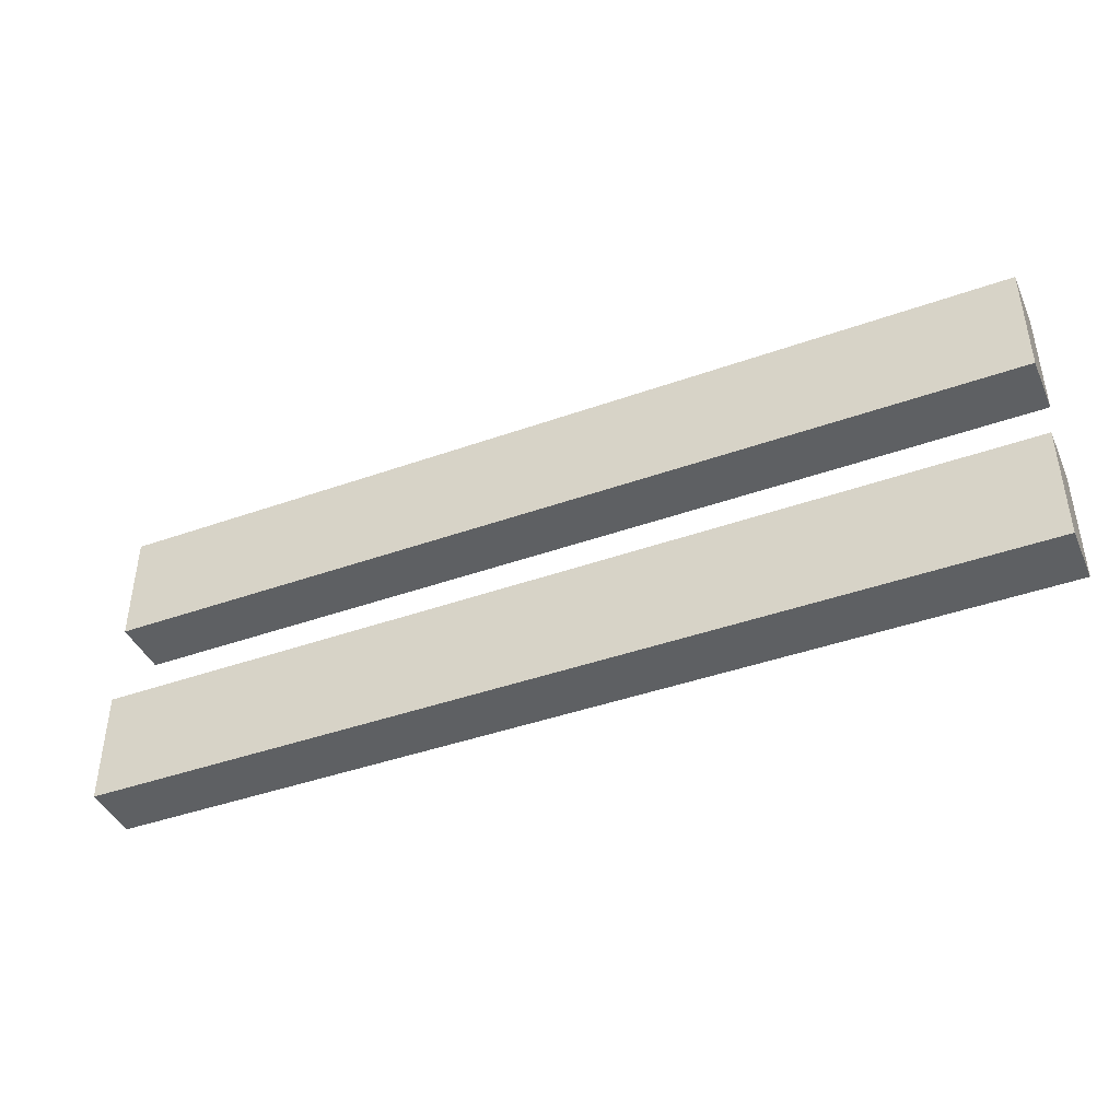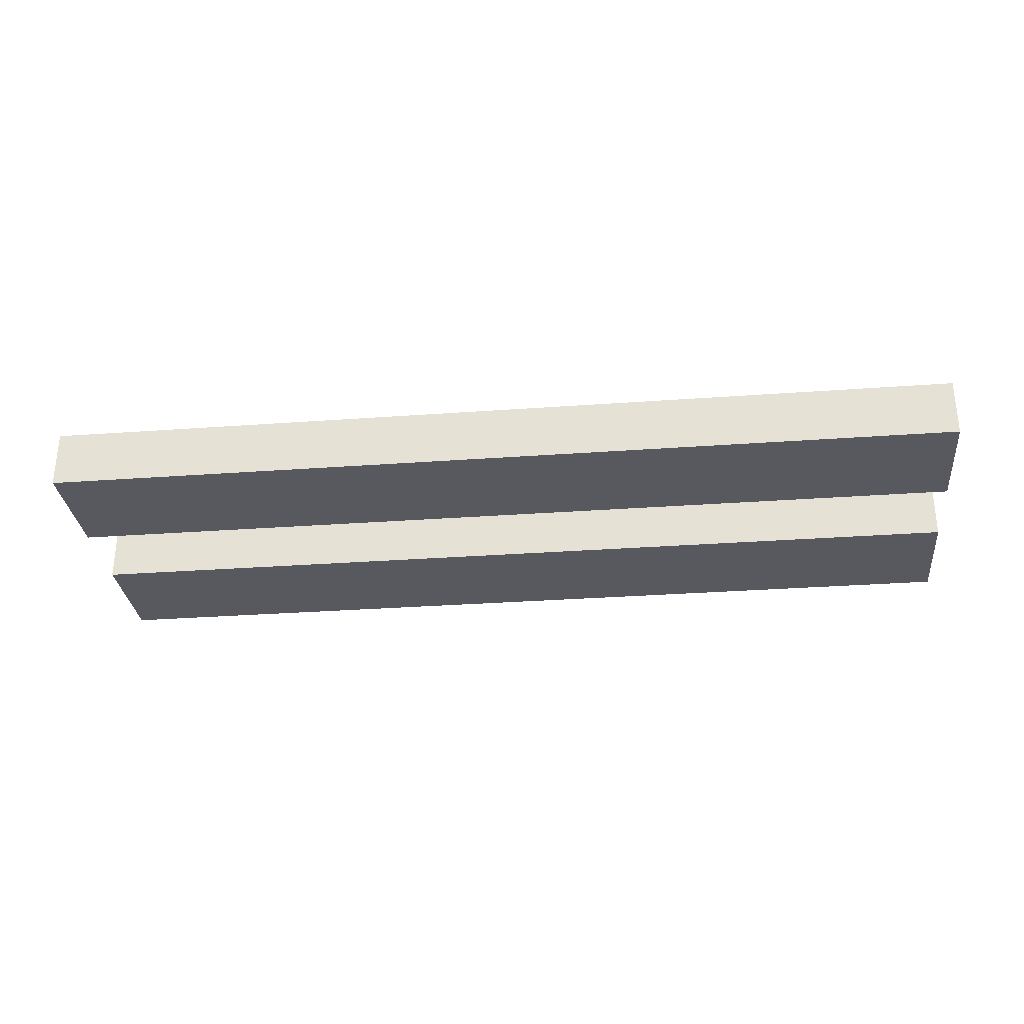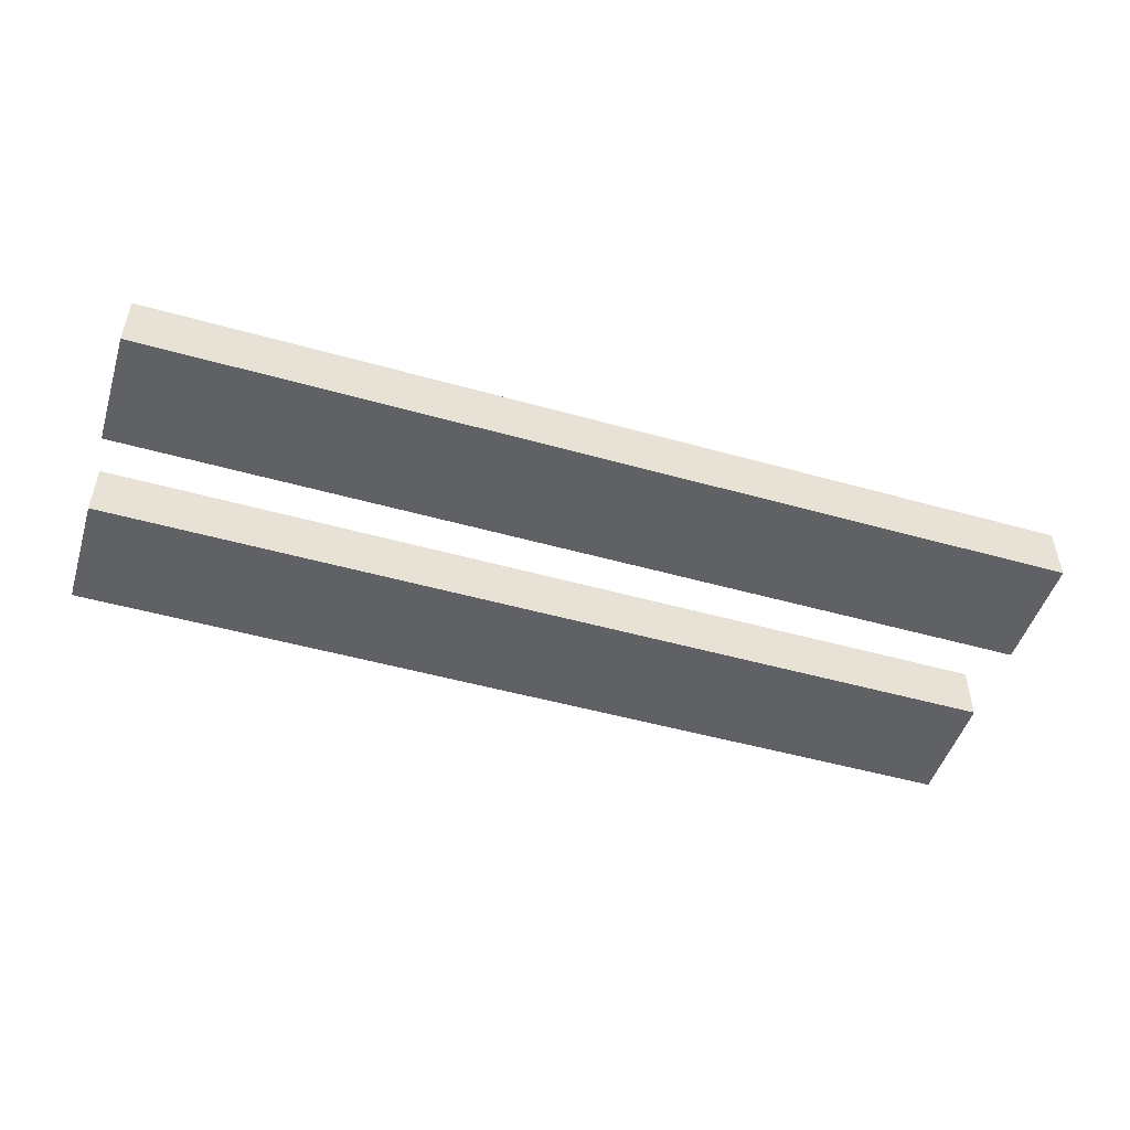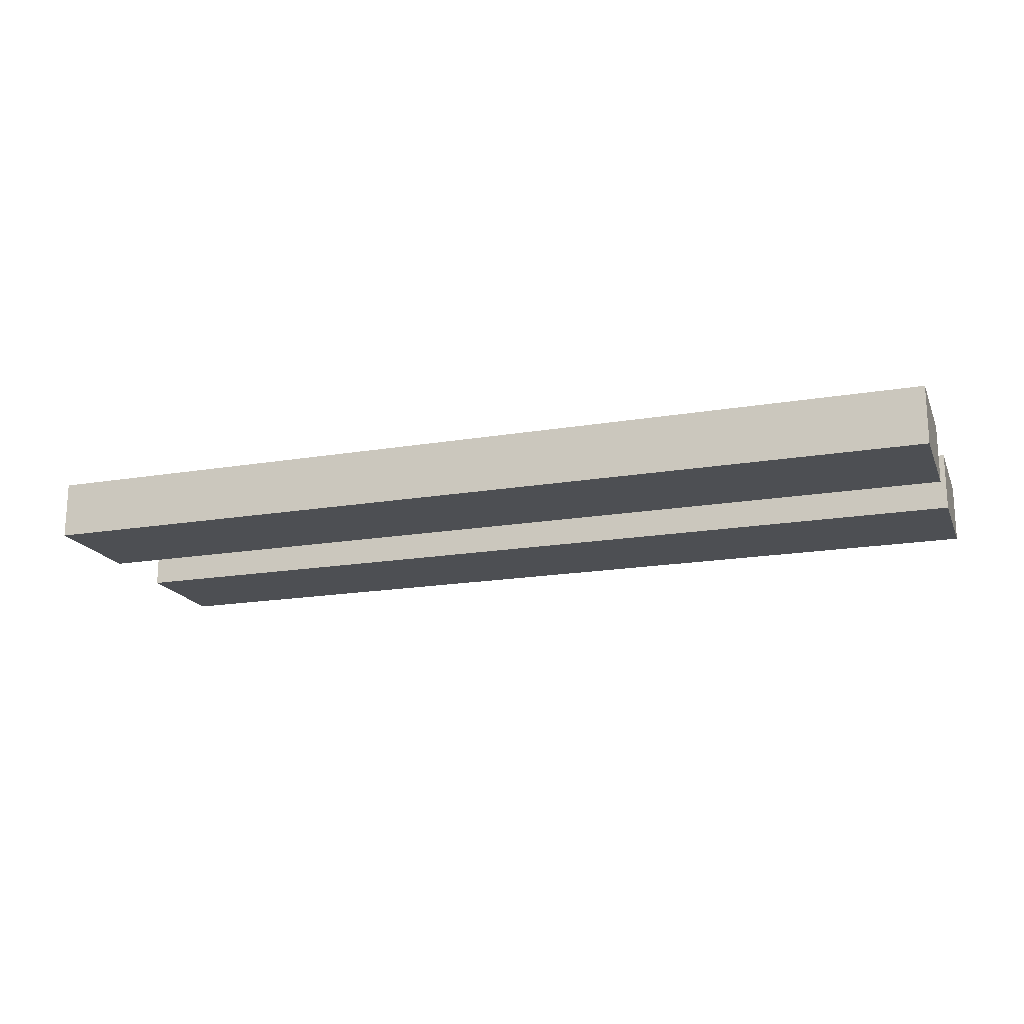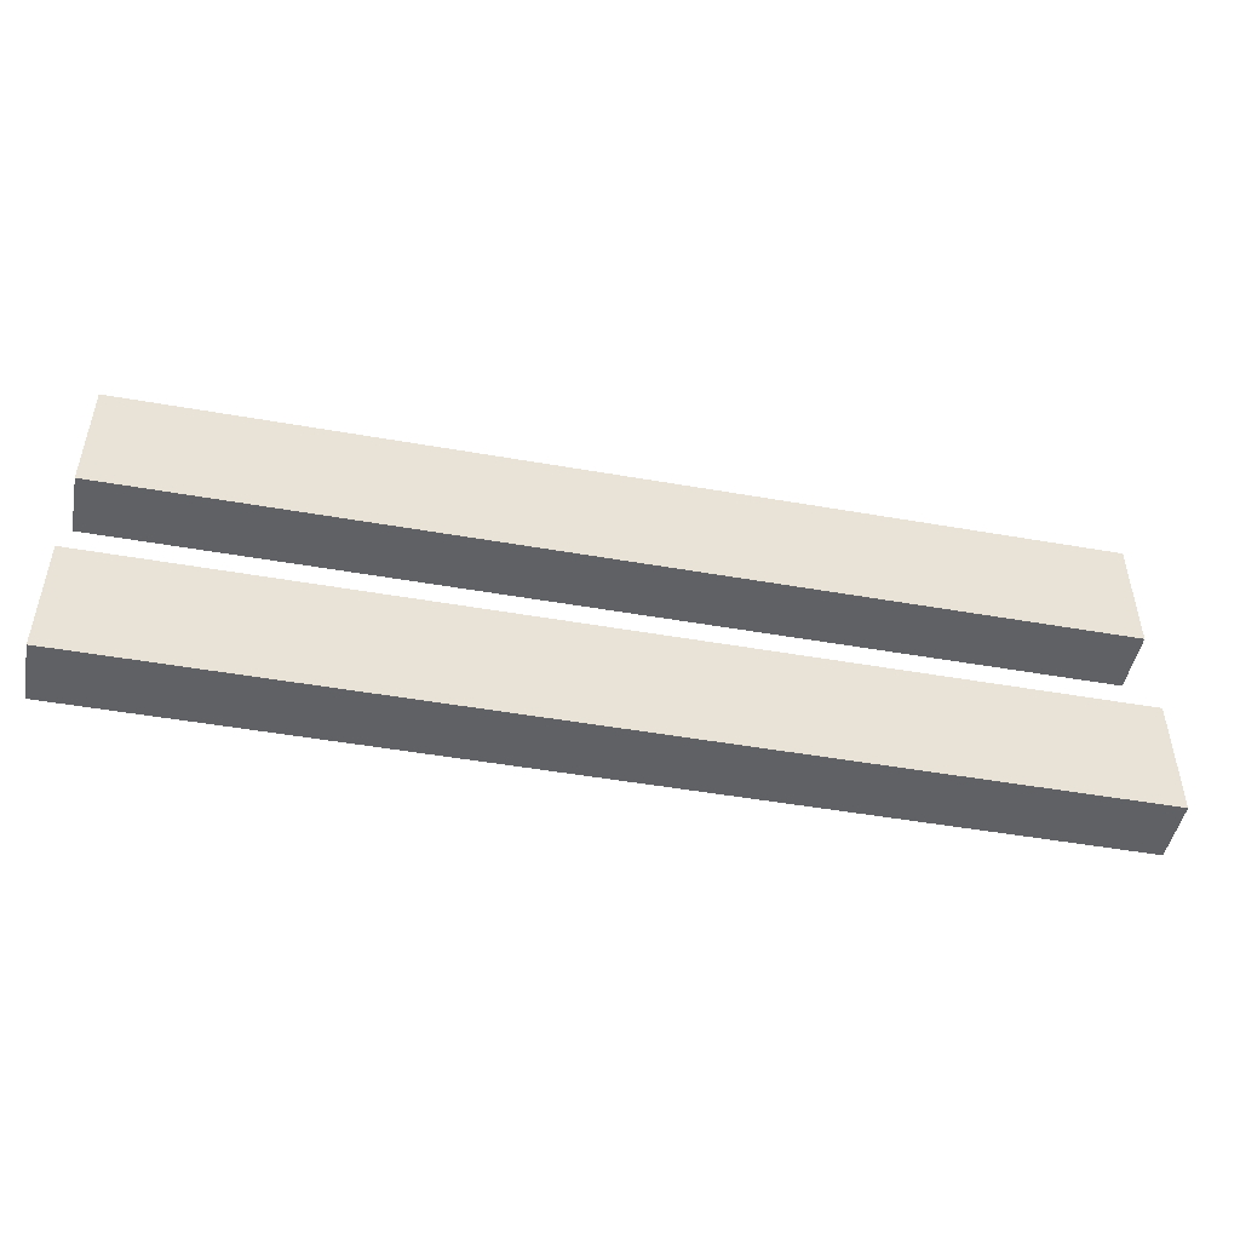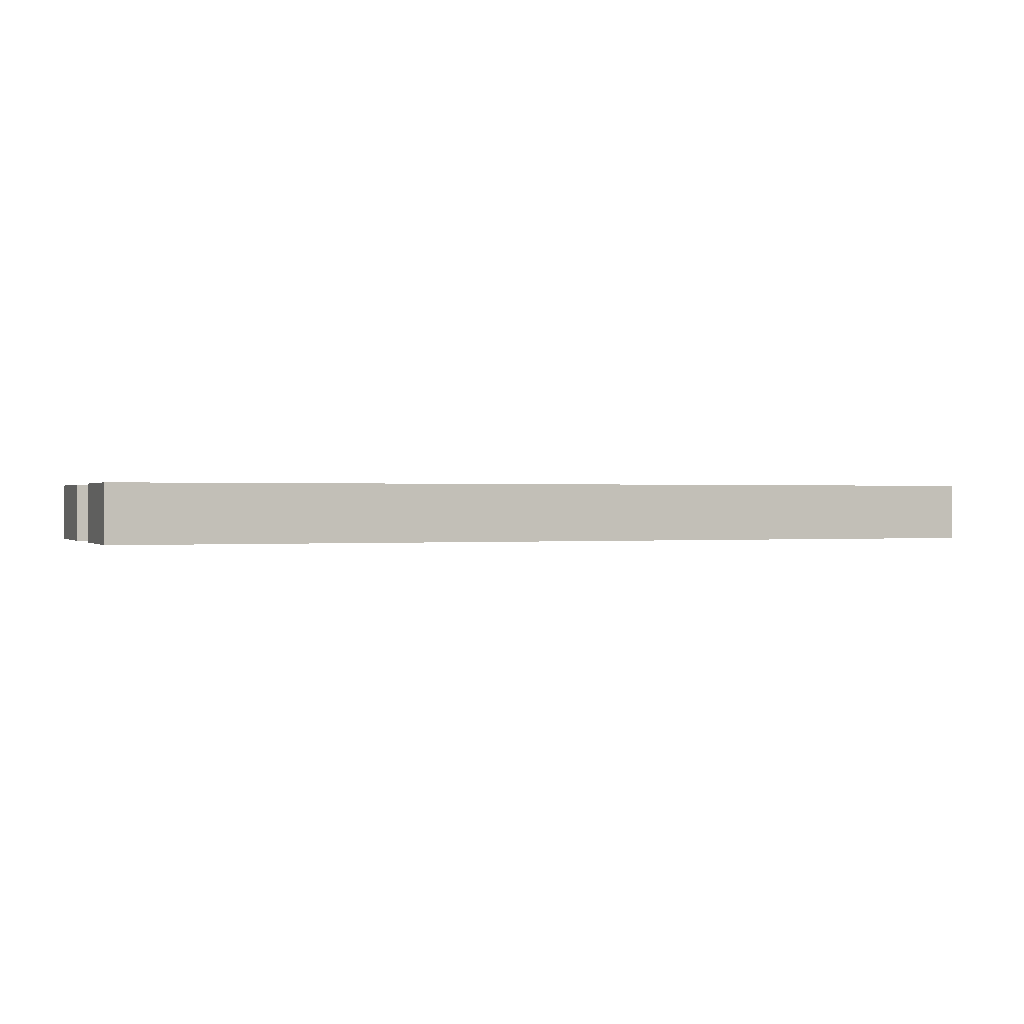
<metadata>
{"format":"obj","ext":"obj","renderer":"f3d","projection":"perspective","resolution":1024,"background":"white","views":[{"elev":-42.2,"azim":23.1,"up":"+Y"},{"elev":-30.3,"azim":6.1,"up":"+Z"},{"elev":-49.4,"azim":-17.3,"up":"+Z"},{"elev":-18.0,"azim":18.3,"up":"+Z"},{"elev":-48.0,"azim":-11.2,"up":"+Y"},{"elev":0.3,"azim":158.9,"up":"+Z"}]}
</metadata>
<code>
g Barricade-1
v -16 5 2
v -16 5 -0
v -16 9 2
v -16 9 -0
v -16 12 2
v -16 12 -0
v -16 16 2
v -16 16 -0
v 16 5 2
v 16 5 -0
v 16 9 2
v 16 9 -0
v 16 12 2
v 16 12 -0
v 16 16 2
v 16 16 -0
v -16 5 2
v -16 9 2
v -16 12 2
v -16 16 2
v -11 5 2
v -11 9 2
v -11 12 2
v -11 16 2
v -7 5 2
v -7 9 2
v -7 12 2
v -7 16 2
v 7 5 2
v 7 9 2
v 7 12 2
v 7 16 2
v 11 5 2
v 11 9 2
v 11 12 2
v 11 16 2
v 16 5 2
v 16 9 2
v 16 12 2
v 16 16 2
v -16 5 -0
v -16 9 -0
v -16 12 -0
v -16 16 -0
v -11 5 -0
v -11 9 -0
v -11 12 -0
v -11 16 -0
v -7 5 -0
v -7 9 -0
v -7 12 -0
v -7 16 -0
v 7 5 -0
v 7 9 -0
v 7 12 -0
v 7 16 -0
v 11 5 -0
v 11 9 -0
v 11 12 -0
v 11 16 -0
v 16 5 -0
v 16 9 -0
v 16 12 -0
v 16 16 -0
v -16 5 2
v -11 5 2
v -7 5 2
v 7 5 2
v 11 5 2
v 16 5 2
v -16 5 -0
v -11 5 -0
v -7 5 -0
v 7 5 -0
v 11 5 -0
v 16 5 -0
v -16 12 2
v -11 12 2
v -7 12 2
v 7 12 2
v 11 12 2
v 16 12 2
v -16 12 -0
v -11 12 -0
v -7 12 -0
v 7 12 -0
v 11 12 -0
v 16 12 -0
v -16 9 2
v -11 9 2
v -7 9 2
v 7 9 2
v 11 9 2
v 16 9 2
v -16 9 -0
v -11 9 -0
v -7 9 -0
v 7 9 -0
v 11 9 -0
v 16 9 -0
v -16 16 2
v -11 16 2
v -7 16 2
v 7 16 2
v 11 16 2
v 16 16 2
v -16 16 -0
v -11 16 -0
v -7 16 -0
v 7 16 -0
v 11 16 -0
v 16 16 -0
f 3 2 1
f 4 2 3
f 7 6 5
f 8 6 7
f 9 10 11
f 11 10 12
f 13 14 15
f 15 14 16
f 21 18 17
f 22 18 21
f 23 20 19
f 24 20 23
f 25 22 21
f 26 22 25
f 27 24 23
f 28 24 27
f 29 26 25
f 30 26 29
f 31 28 27
f 32 28 31
f 33 30 29
f 34 30 33
f 35 32 31
f 36 32 35
f 37 34 33
f 38 34 37
f 39 36 35
f 40 36 39
f 41 42 45
f 45 42 46
f 43 44 47
f 47 44 48
f 45 46 49
f 49 46 50
f 47 48 51
f 51 48 52
f 49 50 53
f 53 50 54
f 51 52 55
f 55 52 56
f 53 54 57
f 57 54 58
f 55 56 59
f 59 56 60
f 57 58 61
f 61 58 62
f 59 60 63
f 63 60 64
f 71 66 65
f 72 67 66
f 72 66 71
f 73 68 67
f 73 67 72
f 74 69 68
f 74 68 73
f 75 70 69
f 75 69 74
f 76 70 75
f 83 78 77
f 84 79 78
f 84 78 83
f 85 80 79
f 85 79 84
f 86 81 80
f 86 80 85
f 87 82 81
f 87 81 86
f 88 82 87
f 89 90 95
f 90 91 96
f 95 90 96
f 91 92 97
f 96 91 97
f 92 93 98
f 97 92 98
f 93 94 99
f 98 93 99
f 99 94 100
f 101 102 107
f 102 103 108
f 107 102 108
f 103 104 109
f 108 103 109
f 104 105 110
f 109 104 110
f 105 106 111
f 110 105 111
f 111 106 112

</code>
